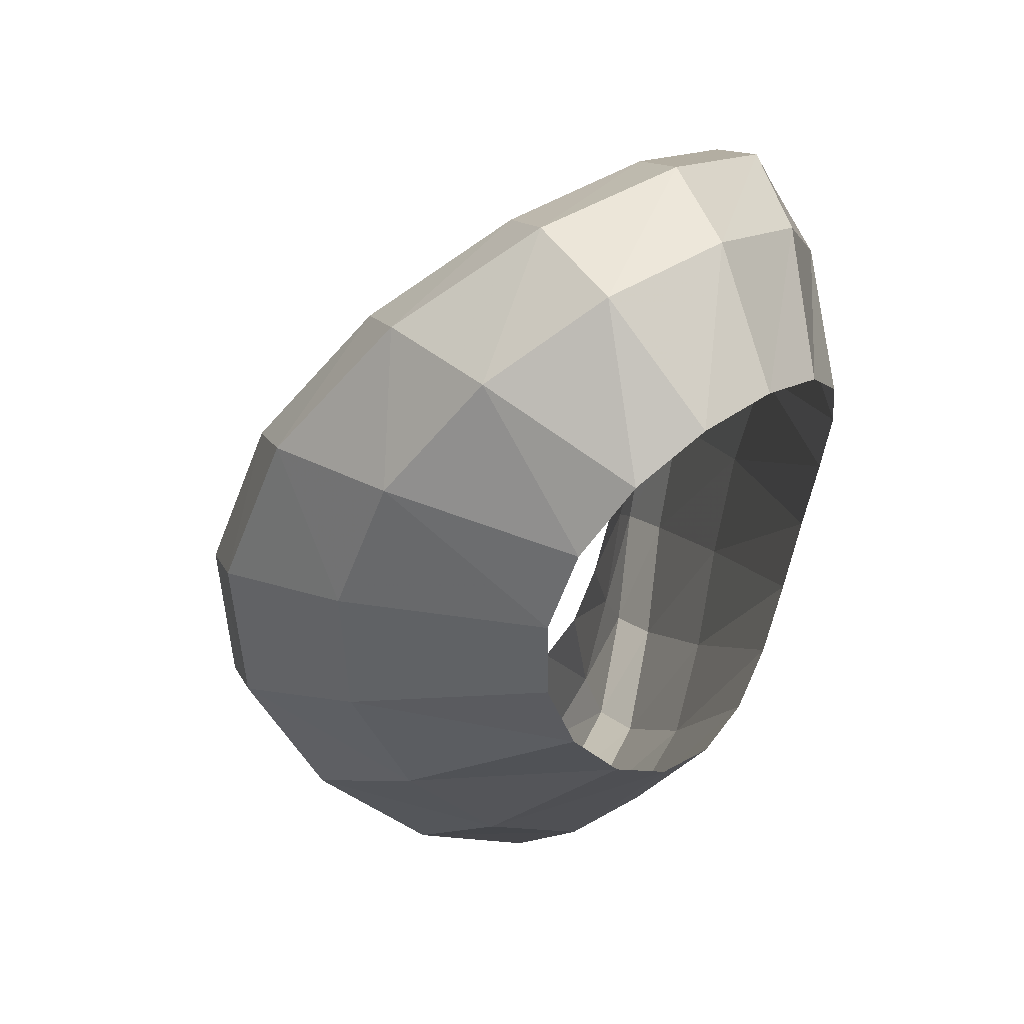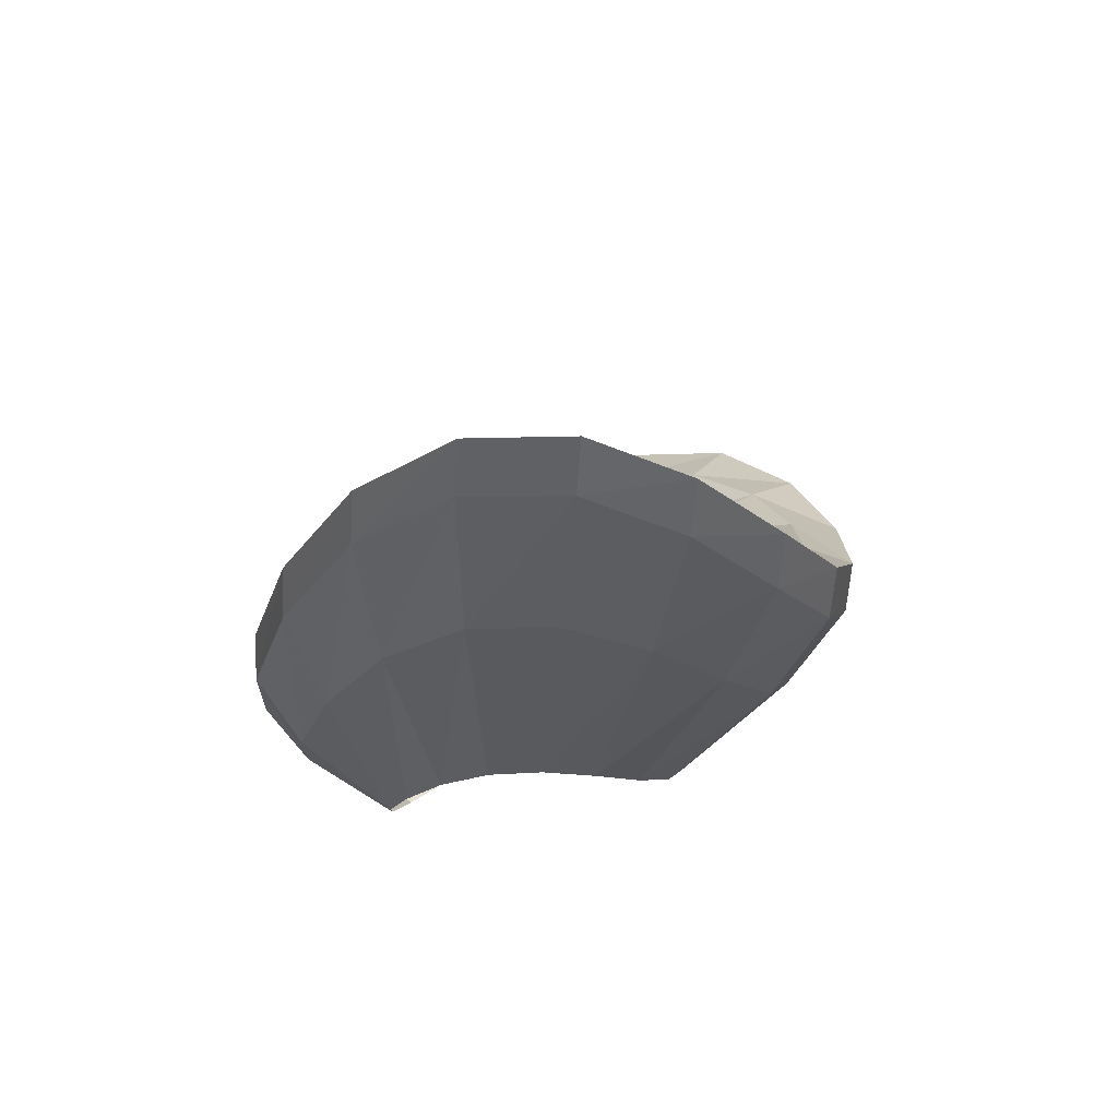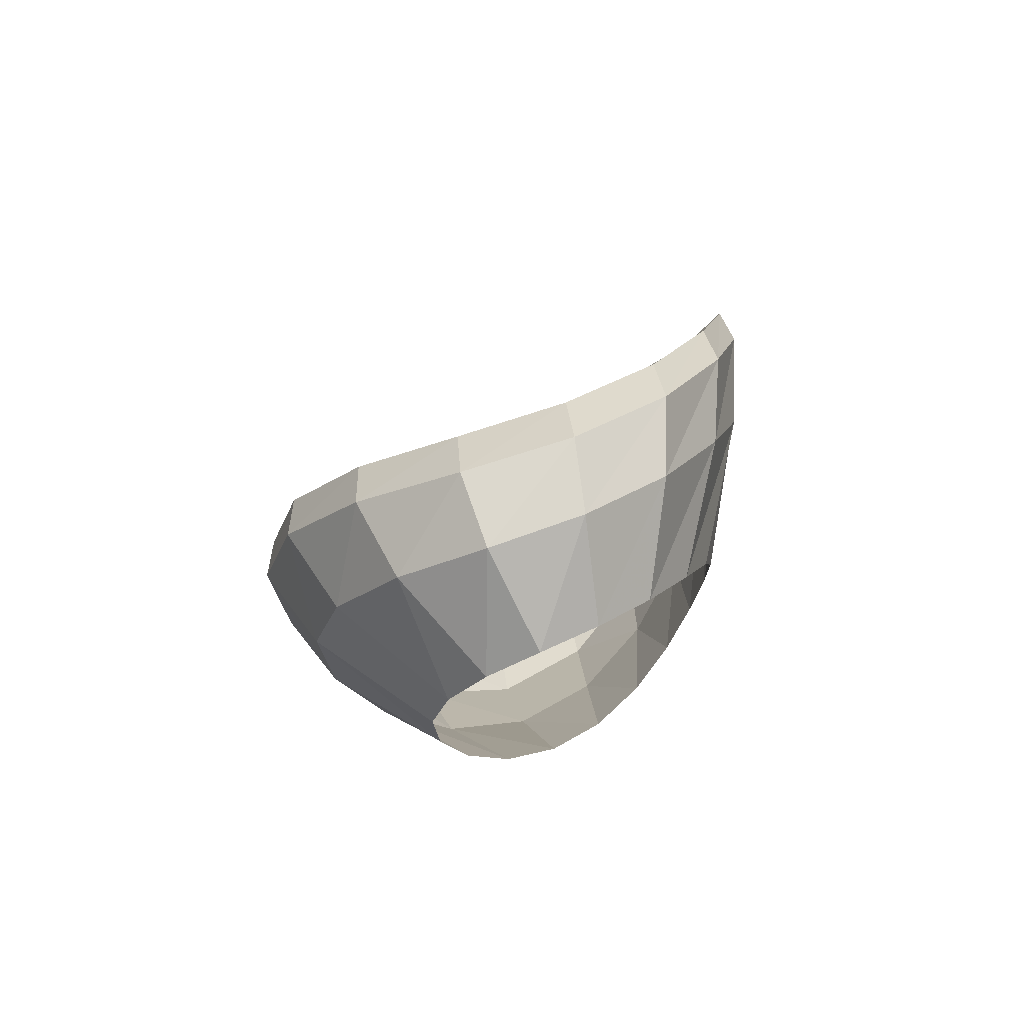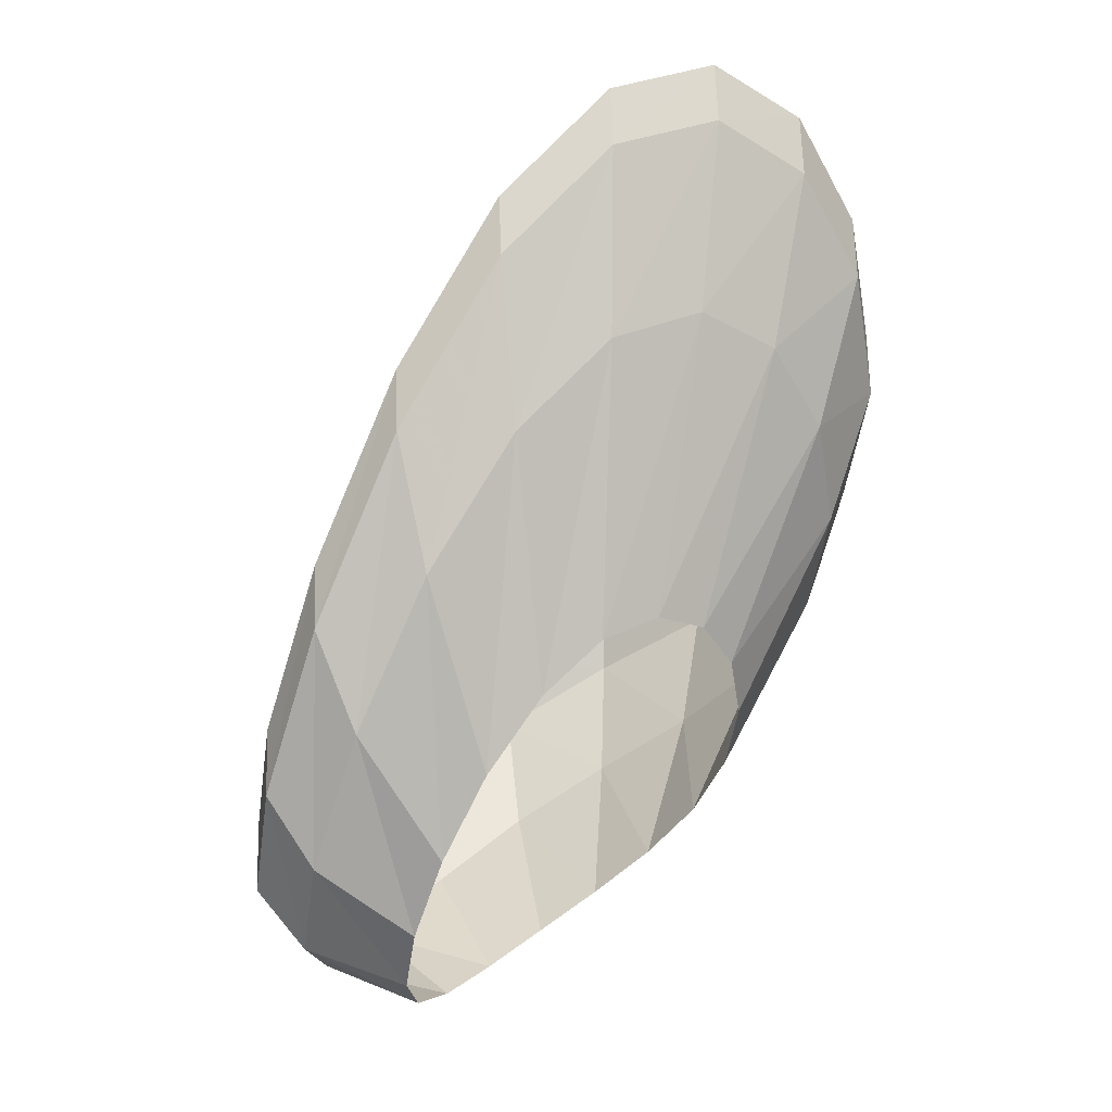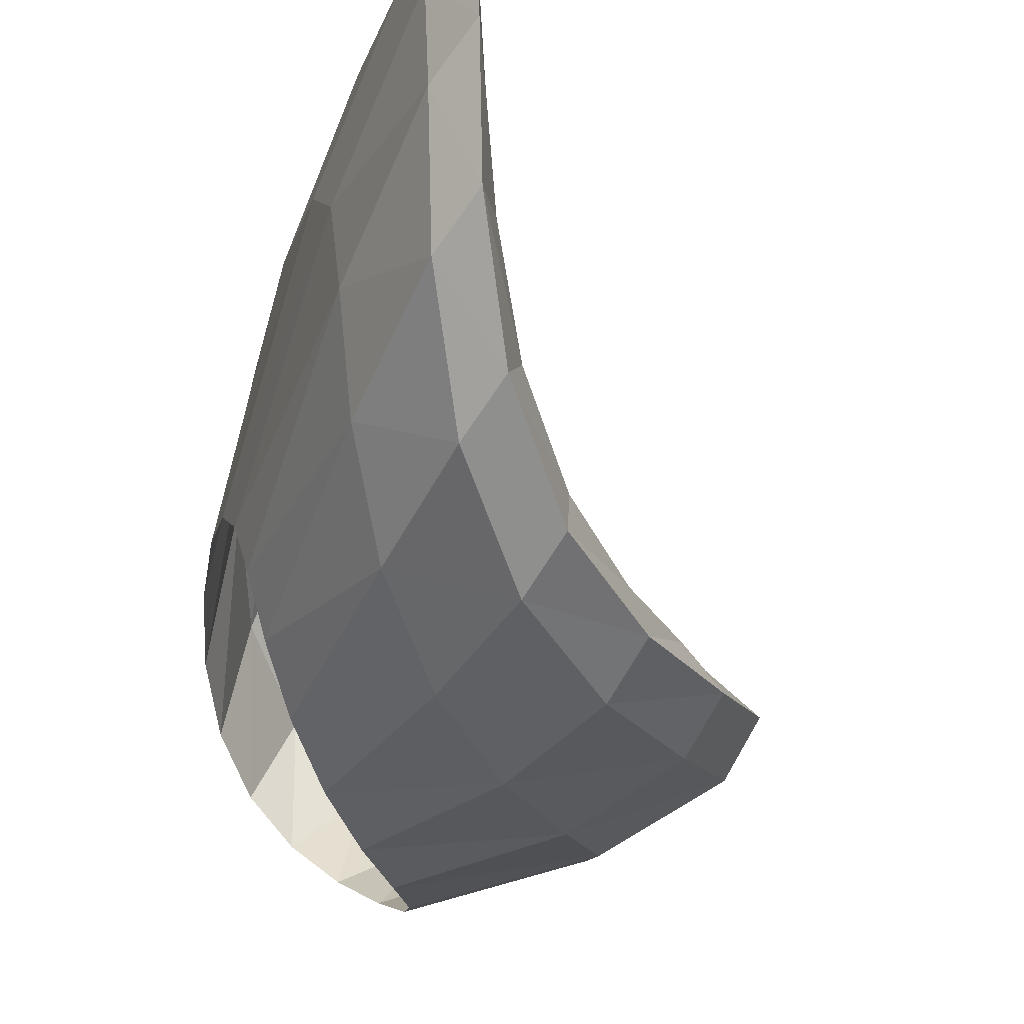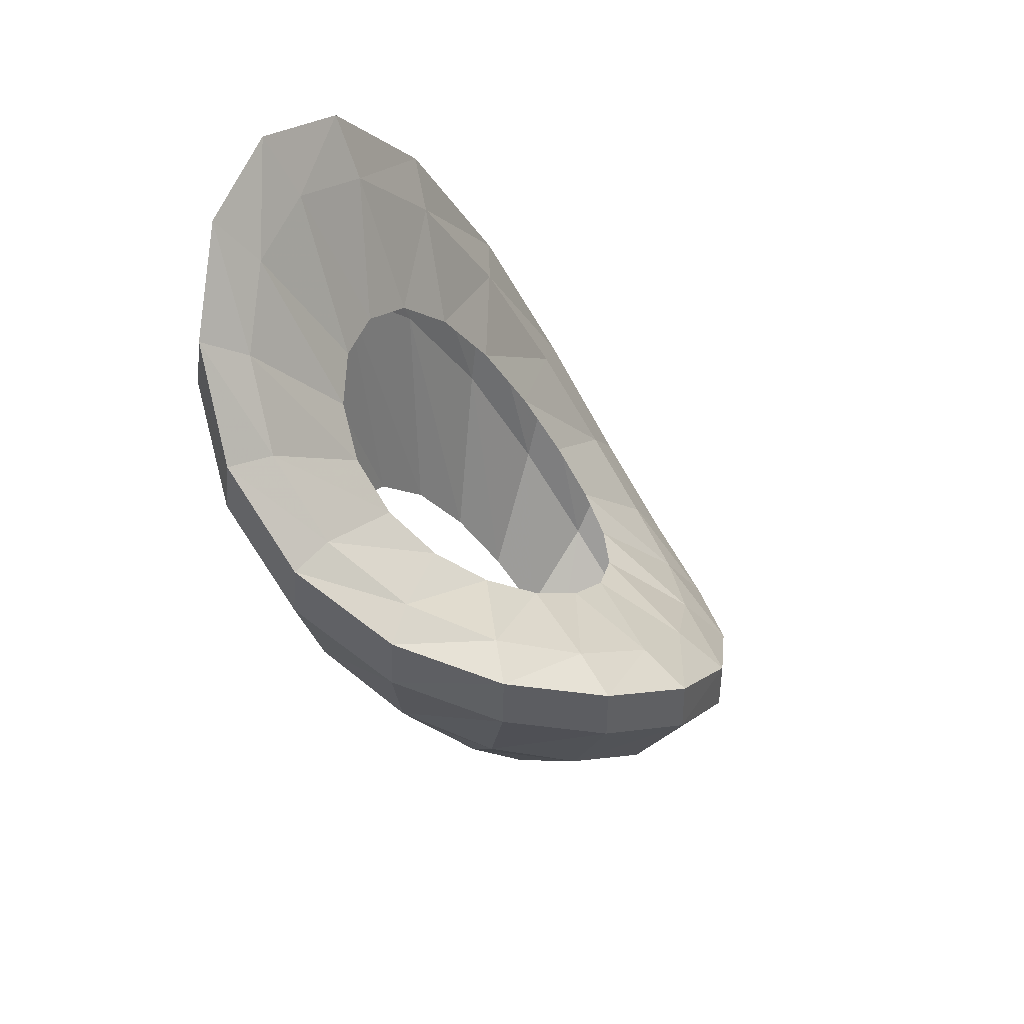
<metadata>
{"format":"obj","ext":"obj","renderer":"f3d","projection":"perspective","resolution":1024,"background":"white","views":[{"elev":11.5,"azim":-14.8,"up":"+Z"},{"elev":49.1,"azim":109.8,"up":"+Y"},{"elev":-57.2,"azim":-5.9,"up":"+Y"},{"elev":-6.7,"azim":78.0,"up":"+Y"},{"elev":-64.8,"azim":155.0,"up":"+Z"},{"elev":46.2,"azim":-137.6,"up":"+Y"}]}
</metadata>
<code>
g Cylinder001
v 0.2262 0.1864 2.554e-17
v 0.2842 0.5826 4.996e-17
v 0.2739 0.6261 -0.1271
v 0.2175 0.2189 -0.07943
v 0.2412 0.5879 -0.2388
v 0.1912 0.2085 -0.1493
v 0.1821 0.493 -0.3218
v 0.1474 0.1644 -0.2011
v 0.09507 0.3758 -0.3659
v 0.08767 0.1008 -0.2287
v -0.01536 0.2655 -0.3659
v 0.01706 0.03137 -0.2287
v 0.2175 0.1118 0.07943
v 0.2739 0.4547 0.1271
v 0.1912 0.007181 0.1493
v 0.2412 0.2658 0.2388
v 0.1474 -0.1069 0.2011
v 0.1821 0.05897 0.3218
v 0.08767 -0.2077 0.2287
v 0.09507 -0.1178 0.3659
v 0.01706 -0.2771 0.2287
v -0.01536 -0.2281 0.3659
v -0.05598 -0.3069 0.2011
v -0.1358 -0.2586 0.3218
v -0.1203 -0.2992 0.1493
v -0.246 -0.2207 0.2388
v -0.1646 -0.264 0.07943
v -0.3237 -0.1421 0.1271
v -0.1804 -0.2135 -3.815e-08
v -0.3518 -0.05245 -1.144e-07
v -0.1646 -0.1569 -0.07943
v -0.3237 0.02934 -0.1271
v -0.1203 -0.09783 -0.1493
v -0.246 0.1015 -0.2388
v -0.05598 -0.03558 -0.2011
v -0.1358 0.1755 -0.3218
v 0.01706 0.03137 -0.2287
v -0.01536 0.2655 -0.3659
v -0.1772 0.3368 -0.3787
v -0.03521 0.4328 -0.4306
v -0.3092 0.2644 -0.2811
v -0.4032 0.1922 -0.1496
v -0.4373 0.101 -1.144e-07
v -0.4032 -0.009485 0.1496
v -0.3092 -0.1147 0.2811
v -0.1772 -0.174 0.3787
v -0.03521 -0.148 0.4306
v 0.09187 -0.01918 0.4306
v 0.1887 0.197 0.3787
v 0.2514 0.4537 0.2811
v 0.2845 0.6878 0.1496
v 0.2946 0.843 7.629e-08
v 0.2845 0.8895 -0.1496
v 0.2514 0.8328 -0.2811
v 0.1887 0.7078 -0.3787
v 0.09187 0.5617 -0.4306
v -0.03521 0.4328 -0.4306
v 0.2677 0.9726 -0.1491
v 0.2775 0.926 3.815e-08
v 0.2353 0.9167 -0.2802
v 0.174 0.793 -0.3776
v 0.07962 0.6482 -0.4293
v -0.04421 0.5207 -0.4293
v 0.2248 0.8774 -0.1257
v 0.2344 0.8338 3.815e-08
v 0.1943 0.8412 -0.2363
v 0.1395 0.7496 -0.3184
v 0.0589 0.6361 -0.362
v -0.04309 0.5294 -0.362
v 0.2677 0.7715 0.1491
v 0.2353 0.5387 0.2802
v 0.174 0.2837 0.3776
v 0.07962 0.06913 0.4293
v -0.04421 -0.0584 0.4293
v -0.1825 -0.08349 0.3776
v -0.311 -0.0239 0.2802
v -0.4024 0.08137 0.1491
v -0.4356 0.1916 -1.144e-07
v -0.4024 0.2825 -0.1491
v -0.311 0.3541 -0.2802
v -0.1825 0.4258 -0.3776
v -0.04421 0.5207 -0.4293
v -0.1542 0.4422 -0.3184
v -0.04309 0.5294 -0.362
v -0.2556 0.3703 -0.2363
v -0.3271 0.2998 -0.1257
v -0.3529 0.2191 -1.144e-07
v -0.3271 0.1302 0.1257
v -0.2556 0.05159 0.2363
v -0.1542 0.01277 0.3184
v -0.04309 0.04105 0.362
v 0.0589 0.1478 0.362
v 0.1395 0.3201 0.3184
v 0.1943 0.5225 0.2363
v 0.2248 0.7078 0.1257
v -0.09802 0.1455 0.2011
v -0.1553 0.1553 0.1493
v -0.03299 0.1728 0.2287
v 0.02991 0.2397 0.2287
v 0.0831 0.3383 0.2011
v 0.1222 0.4506 0.1493
v 0.1457 0.5541 0.07943
v 0.1534 0.6283 5.274e-17
v 0.1457 0.6612 -0.07943
v 0.1222 0.6519 -0.1493
v 0.0831 0.6096 -0.2011
v 0.02991 0.5482 -0.2287
v -0.03299 0.4813 -0.2287
v -0.03299 0.4813 -0.2287
v -0.09802 0.4168 -0.2011
v -0.1553 0.3566 -0.1493
v -0.1947 0.299 -0.07943
v -0.2088 0.2428 -1.144e-07
v -0.1947 0.1918 0.07943
f 3 2 1
f 4 3 1
f 5 3 4
f 6 5 4
f 7 5 6
f 8 7 6
f 9 7 8
f 10 9 8
f 11 9 10
f 12 11 10
f 1 2 13
f 2 14 13
f 13 14 15
f 14 16 15
f 15 16 17
f 16 18 17
f 17 18 19
f 18 20 19
f 19 20 21
f 20 22 21
f 21 22 23
f 22 24 23
f 23 24 25
f 24 26 25
f 25 26 27
f 26 28 27
f 27 28 29
f 28 30 29
f 29 30 31
f 30 32 31
f 31 32 33
f 32 34 33
f 33 34 35
f 34 36 35
f 35 36 37
f 36 38 37
f 36 39 38
f 39 40 38
f 41 39 36
f 34 41 36
f 42 41 34
f 32 42 34
f 43 42 32
f 30 43 32
f 44 43 30
f 28 44 30
f 45 44 28
f 26 45 28
f 46 45 26
f 24 46 26
f 47 46 24
f 22 47 24
f 48 47 22
f 20 48 22
f 49 48 20
f 18 49 20
f 50 49 18
f 16 50 18
f 51 50 16
f 14 51 16
f 52 51 14
f 2 52 14
f 53 52 2
f 3 53 2
f 54 53 3
f 5 54 3
f 55 54 5
f 7 55 5
f 56 55 7
f 9 56 7
f 57 56 9
f 11 57 9
f 53 58 52
f 58 59 52
f 52 59 51
f 60 58 53
f 54 60 53
f 61 60 54
f 55 61 54
f 62 61 55
f 56 62 55
f 63 62 56
f 57 63 56
f 58 64 59
f 64 65 59
f 66 64 58
f 60 66 58
f 67 66 60
f 61 67 60
f 68 67 61
f 62 68 61
f 69 68 62
f 63 69 62
f 59 65 70
f 59 70 51
f 51 70 50
f 70 71 50
f 50 71 49
f 71 72 49
f 49 72 48
f 72 73 48
f 48 73 47
f 73 74 47
f 47 74 46
f 74 75 46
f 46 75 45
f 75 76 45
f 45 76 44
f 76 77 44
f 44 77 43
f 77 78 43
f 43 78 42
f 78 79 42
f 42 79 41
f 79 80 41
f 41 80 39
f 80 81 39
f 39 81 40
f 81 82 40
f 81 83 82
f 83 84 82
f 85 83 81
f 80 85 81
f 86 85 80
f 79 86 80
f 87 86 79
f 78 87 79
f 88 87 78
f 77 88 78
f 89 88 77
f 76 89 77
f 90 89 76
f 75 90 76
f 91 90 75
f 74 91 75
f 92 91 74
f 73 92 74
f 93 92 73
f 72 93 73
f 94 93 72
f 71 94 72
f 95 94 71
f 70 95 71
f 65 95 70
f 90 96 89
f 96 97 89
f 98 96 90
f 91 98 90
f 99 98 91
f 92 99 91
f 100 99 92
f 93 100 92
f 101 100 93
f 94 101 93
f 102 101 94
f 95 102 94
f 103 102 95
f 65 103 95
f 104 103 65
f 64 104 65
f 105 104 64
f 66 105 64
f 106 105 66
f 67 106 66
f 107 106 67
f 68 107 67
f 108 107 68
f 69 108 68
f 110 109 84
f 83 110 84
f 111 110 83
f 85 111 83
f 112 111 85
f 86 112 85
f 113 112 86
f 87 113 86
f 114 113 87
f 88 114 87
f 97 114 88
f 89 97 88

</code>
